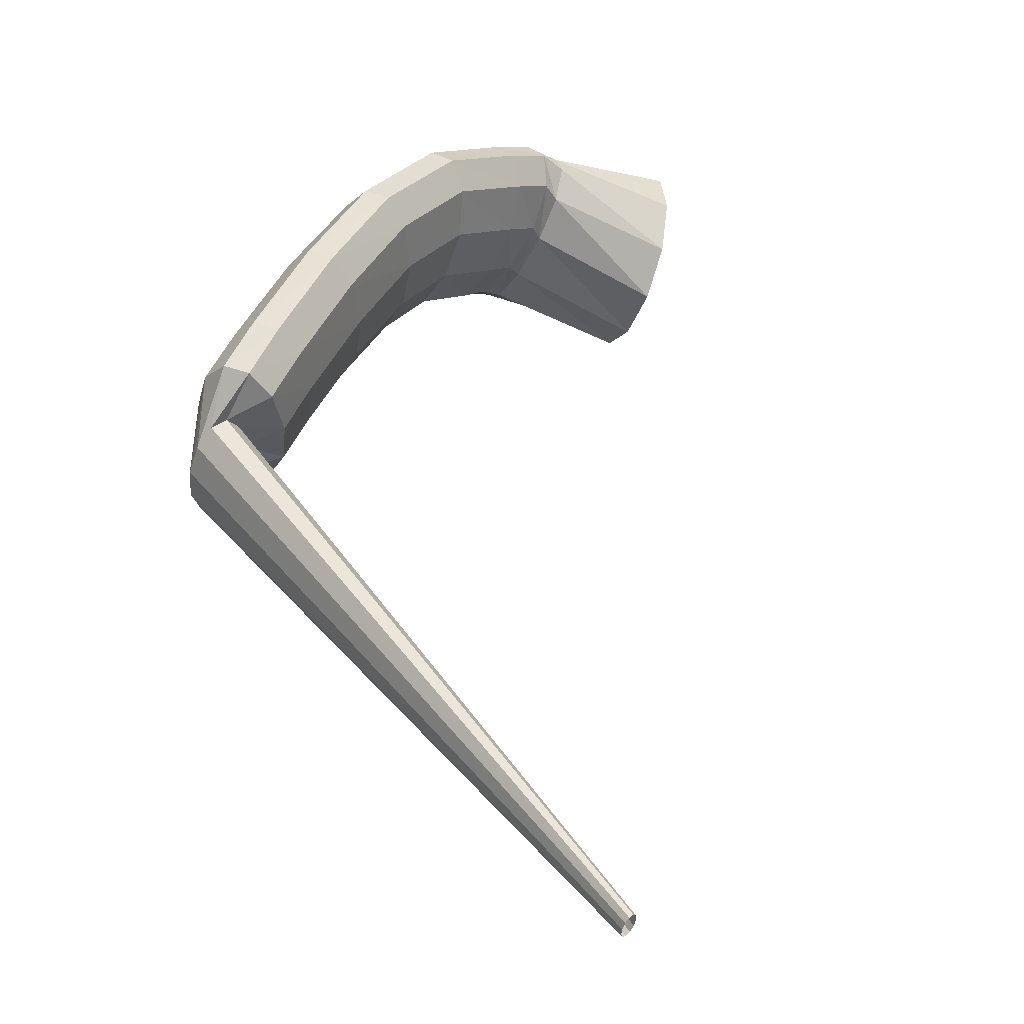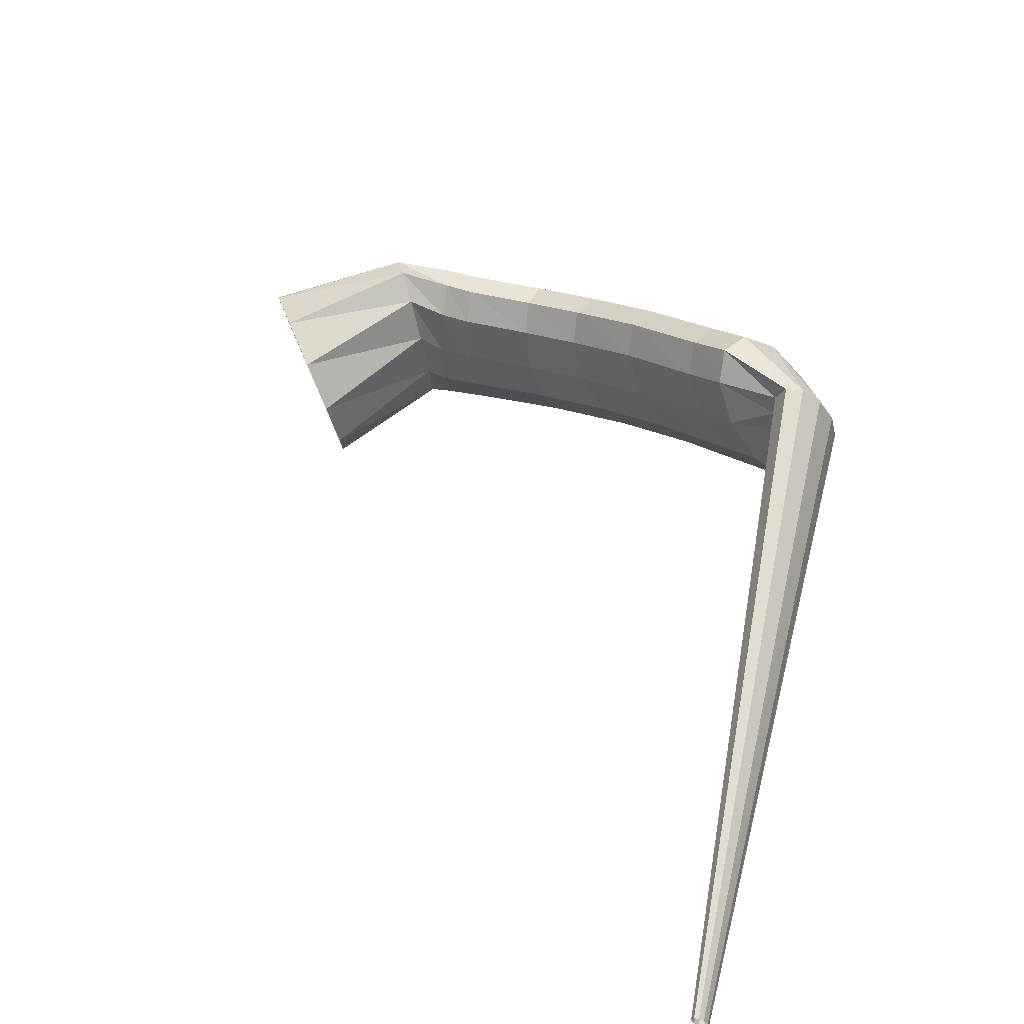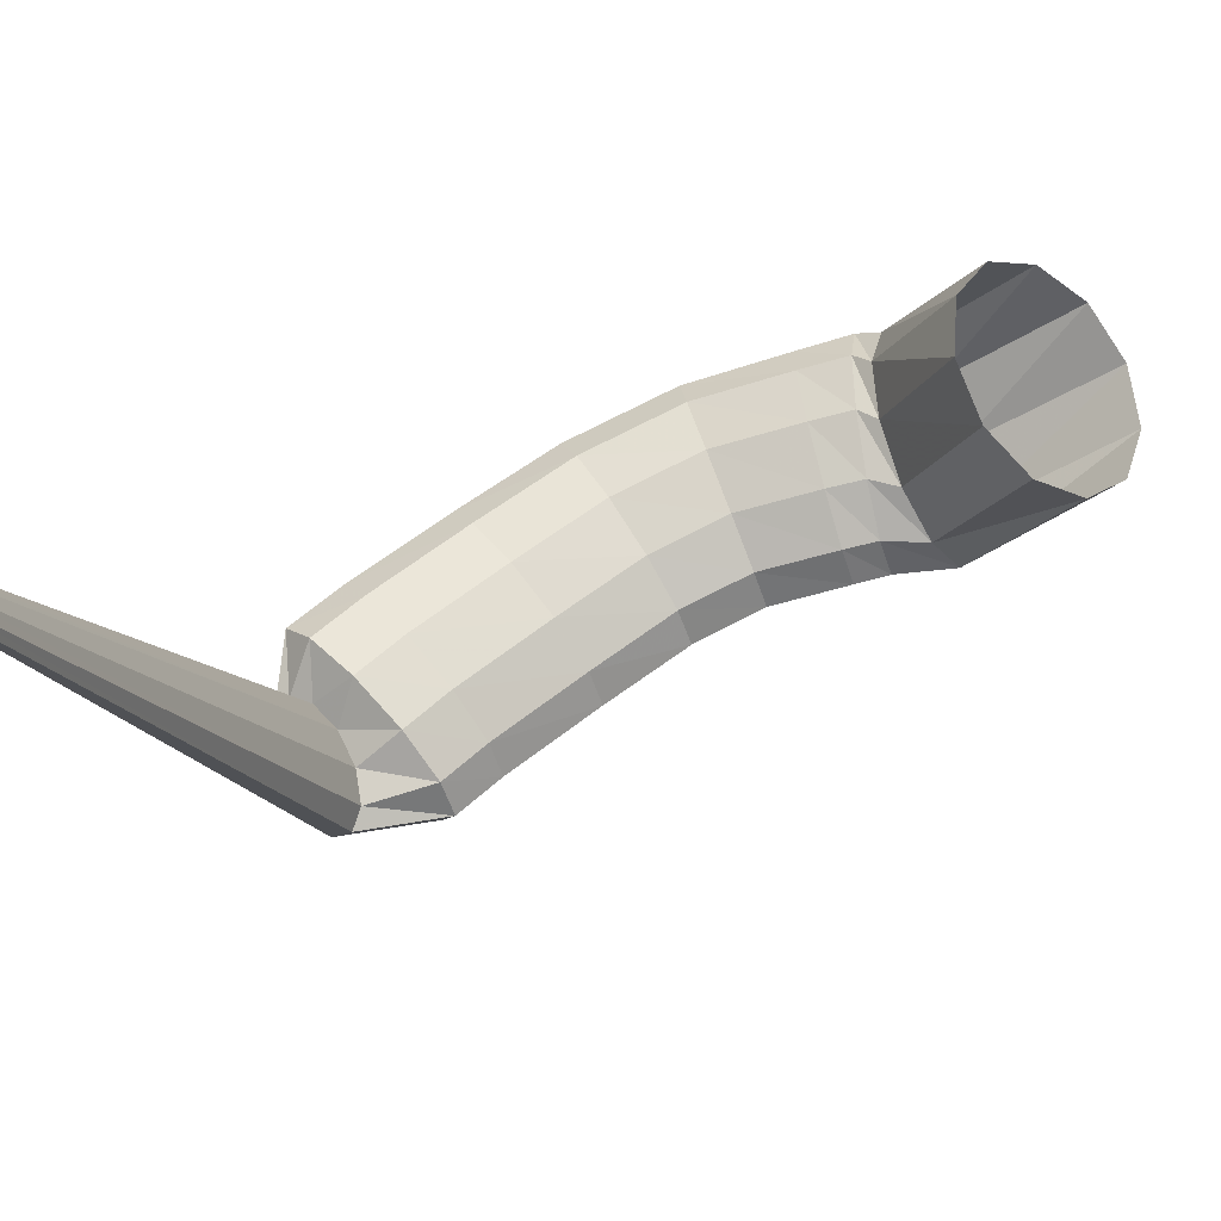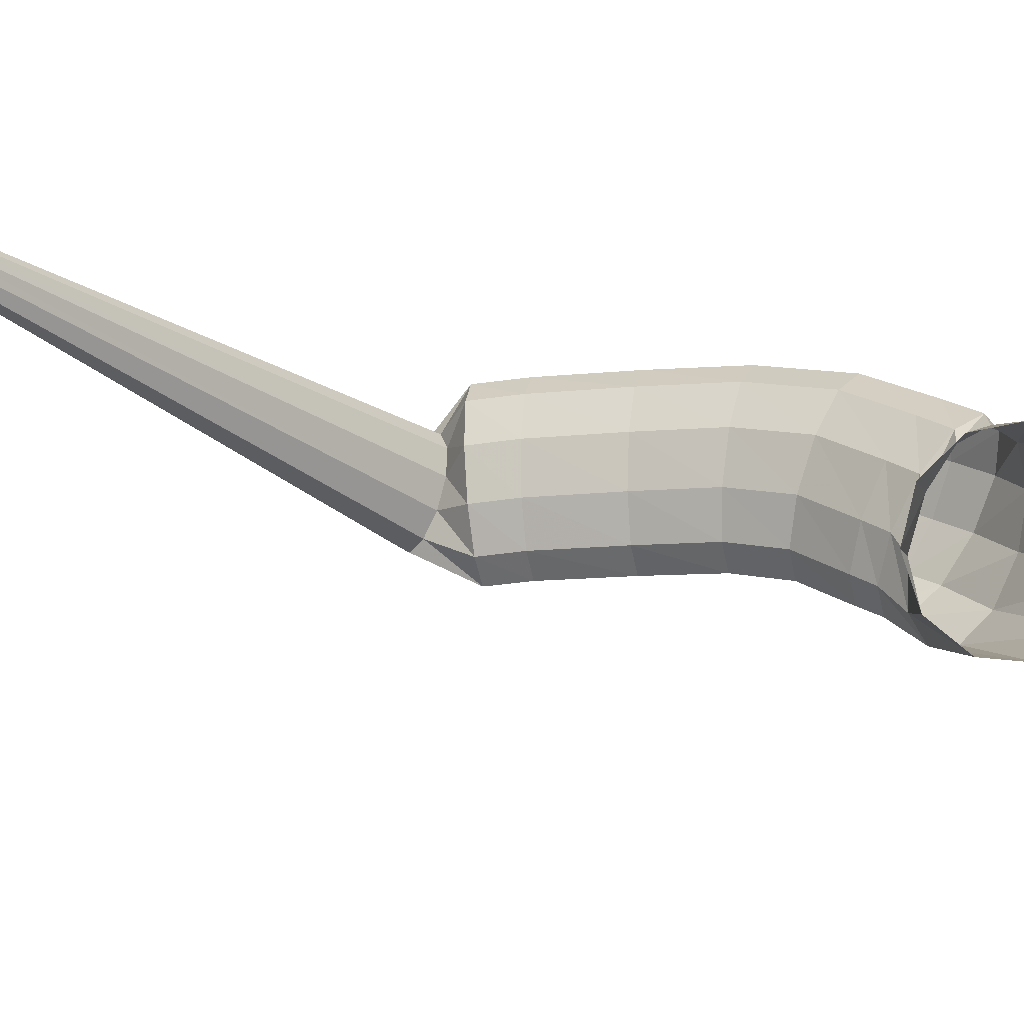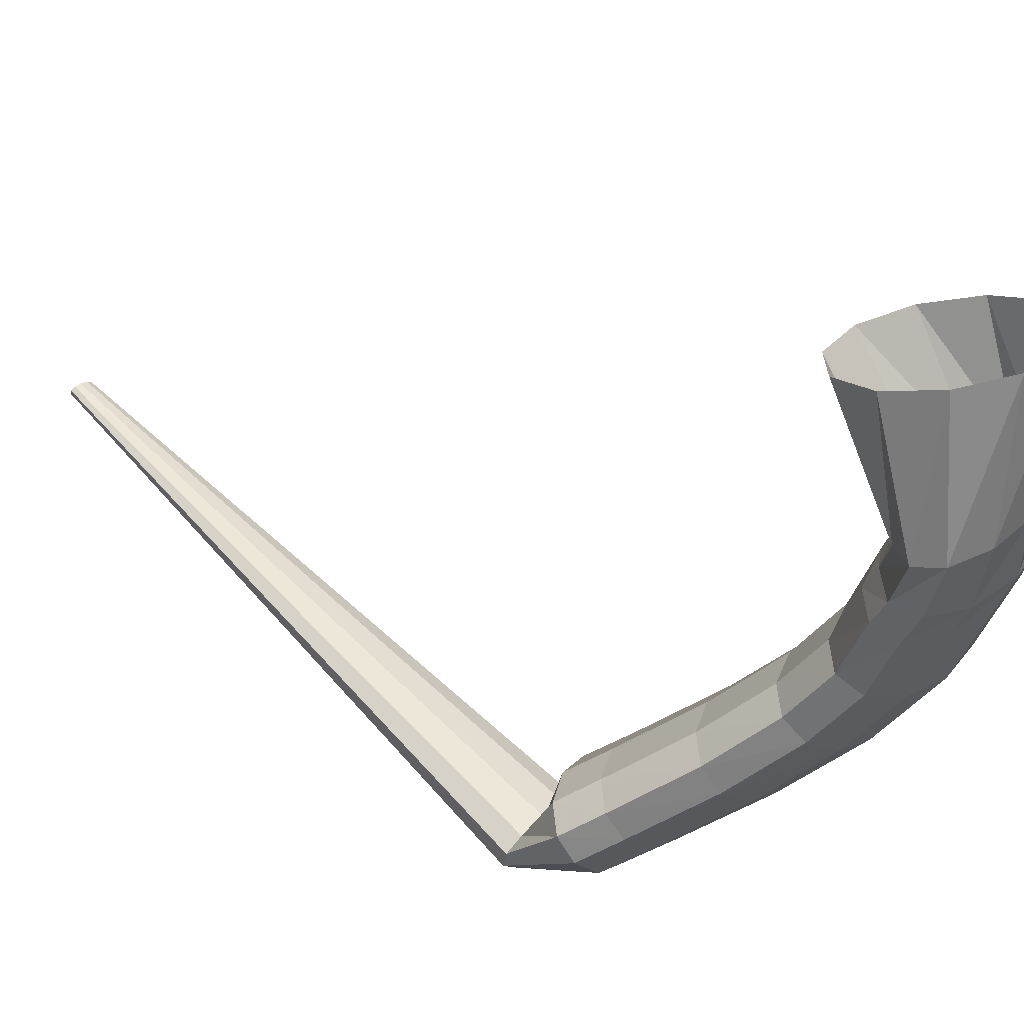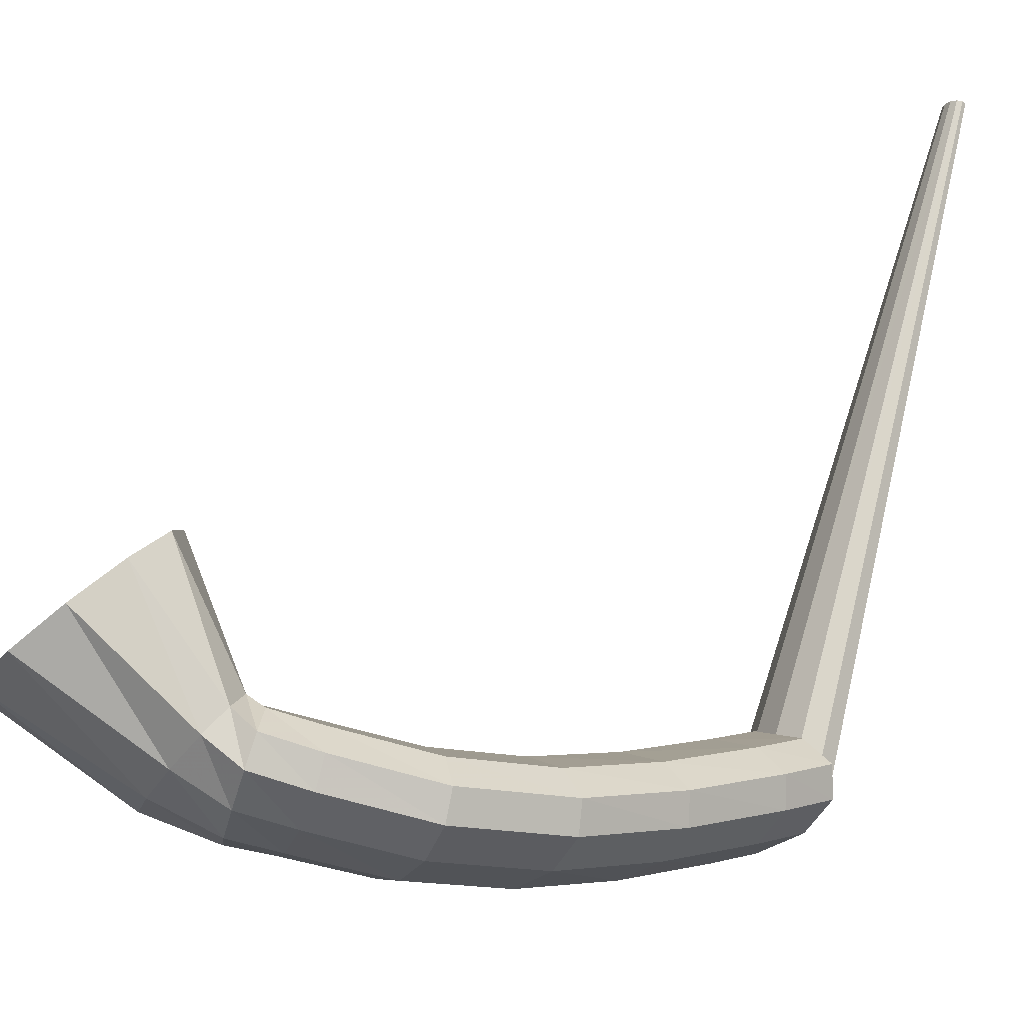
<metadata>
{"format":"obj","ext":"obj","renderer":"f3d","projection":"perspective","resolution":1024,"background":"white","views":[{"elev":-10.0,"azim":-64.6,"up":"+Y"},{"elev":-72.2,"azim":155.6,"up":"+Y"},{"elev":35.3,"azim":16.5,"up":"+Z"},{"elev":46.3,"azim":63.5,"up":"+Z"},{"elev":-21.8,"azim":90.8,"up":"+Z"},{"elev":24.2,"azim":-165.5,"up":"+Z"}]}
</metadata>
<code>
g tube1
v 116.3 135.3 150.1
v 116.1 135.6 150.3
v 116 135.8 150.5
v 116.2 135.9 150.7
v 116.4 135.9 150.7
v 116.7 135.7 150.6
v 117 135.5 150.4
v 117.1 135.2 150.1
v 117.1 135 149.9
v 116.9 135 149.9
v 116.6 135.1 149.9
v 116.3 135.3 150.1
v 118.6 157.5 126
v 117.8 158.6 127
v 117.6 159.4 127.9
v 118.1 159.9 128.5
v 119.1 159.7 128.5
v 120.4 159 128
v 121.4 158.1 127.2
v 122 157.1 126.2
v 121.8 156.4 125.4
v 121 156.2 125.1
v 119.8 156.7 125.3
v 118.6 157.5 126
v 120.3 161.5 125.4
v 118.2 162.2 127.1
v 117.1 162.4 128.9
v 117.3 161.9 130.2
v 118.7 160.9 130.7
v 120.8 159.8 130.2
v 123.1 158.9 128.8
v 124.7 158.4 126.9
v 125.2 158.6 125.3
v 124.4 159.3 124.3
v 122.6 160.4 124.4
v 120.3 161.5 125.4
v 121.7 163.8 126.1
v 119.8 164.7 127.8
v 118.7 164.9 129.6
v 118.8 164.4 130.9
v 120.1 163.3 131.4
v 122.2 162.1 130.8
v 124.4 161 129.4
v 126 160.5 127.6
v 126.5 160.6 125.9
v 125.7 161.4 125
v 123.9 162.6 125
v 121.7 163.8 126.1
v 124.8 168 127.3
v 122.8 168.9 129
v 121.7 169.2 130.8
v 121.8 168.7 132.2
v 123.1 167.5 132.6
v 125.1 166.2 132
v 127.2 165 130.6
v 128.8 164.4 128.8
v 129.3 164.6 127.1
v 128.6 165.4 126.2
v 126.9 166.7 126.2
v 124.8 168 127.3
v 128 171.8 128.7
v 126.2 172.9 130.4
v 125.1 173.2 132.3
v 125.1 172.6 133.6
v 126.2 171.3 134
v 128 169.8 133.4
v 130 168.4 131.9
v 131.5 167.6 130
v 132 167.8 128.4
v 131.4 168.8 127.5
v 129.9 170.3 127.6
v 128 171.8 128.7
v 131.7 174.6 130.2
v 130.2 176 132.1
v 129.3 176.4 133.9
v 129.2 175.7 135.2
v 129.9 174.2 135.5
v 131.3 172.2 134.7
v 132.8 170.5 133
v 134 169.6 131
v 134.5 169.7 129.4
v 134.2 170.9 128.6
v 133.1 172.7 128.9
v 131.7 174.6 130.2
v 135.7 176 131.6
v 134.5 177.4 133.6
v 133.7 177.9 135.5
v 133.6 177.1 136.7
v 134 175.5 136.9
v 135.1 173.4 135.9
v 136.3 171.6 134.1
v 137.3 170.6 132.1
v 137.8 170.8 130.4
v 137.6 172 129.7
v 136.8 174 130.1
v 135.7 176 131.6
v 137.8 176.7 132.3
v 136.8 178.1 134.5
v 136.1 178.5 136.4
v 135.9 177.7 137.6
v 136.2 176 137.6
v 136.9 173.9 136.5
v 137.8 172.1 134.5
v 138.6 171.2 132.4
v 139.1 171.4 130.8
v 139.1 172.7 130.1
v 138.6 174.7 130.7
v 137.8 176.7 132.3
v 140.6 176.9 133.7
v 139.2 178.1 135.8
v 137.9 178.2 137.4
v 137.1 177.2 138.2
v 137.1 175.5 137.8
v 137.9 173.6 136.4
v 139.2 172.1 134.4
v 140.7 171.5 132.5
v 141.8 171.9 131.2
v 142.2 173.3 131
v 141.7 175.2 132
v 140.6 176.9 133.7
v 146.8 177.8 138.1
v 144.9 178.6 140.1
v 142.9 177.8 141.9
v 141.3 175.7 142.9
v 140.7 172.9 142.8
v 141.2 170.4 141.6
v 142.7 168.9 139.8
v 144.7 168.9 137.8
v 146.6 170.4 136.4
v 147.8 172.9 135.9
v 147.8 175.7 136.5
v 146.8 177.8 138.1
f 1 2 14
f 14 13 1
f 2 3 15
f 15 14 2
f 3 4 16
f 16 15 3
f 4 5 17
f 17 16 4
f 5 6 18
f 18 17 5
f 6 7 19
f 19 18 6
f 7 8 20
f 20 19 7
f 8 9 21
f 21 20 8
f 9 10 22
f 22 21 9
f 10 11 23
f 23 22 10
f 11 12 24
f 24 23 11
f 13 14 26
f 26 25 13
f 14 15 27
f 27 26 14
f 15 16 28
f 28 27 15
f 16 17 29
f 29 28 16
f 17 18 30
f 30 29 17
f 18 19 31
f 31 30 18
f 19 20 32
f 32 31 19
f 20 21 33
f 33 32 20
f 21 22 34
f 34 33 21
f 22 23 35
f 35 34 22
f 23 24 36
f 36 35 23
f 25 26 38
f 38 37 25
f 26 27 39
f 39 38 26
f 27 28 40
f 40 39 27
f 28 29 41
f 41 40 28
f 29 30 42
f 42 41 29
f 30 31 43
f 43 42 30
f 31 32 44
f 44 43 31
f 32 33 45
f 45 44 32
f 33 34 46
f 46 45 33
f 34 35 47
f 47 46 34
f 35 36 48
f 48 47 35
f 37 38 50
f 50 49 37
f 38 39 51
f 51 50 38
f 39 40 52
f 52 51 39
f 40 41 53
f 53 52 40
f 41 42 54
f 54 53 41
f 42 43 55
f 55 54 42
f 43 44 56
f 56 55 43
f 44 45 57
f 57 56 44
f 45 46 58
f 58 57 45
f 46 47 59
f 59 58 46
f 47 48 60
f 60 59 47
f 49 50 62
f 62 61 49
f 50 51 63
f 63 62 50
f 51 52 64
f 64 63 51
f 52 53 65
f 65 64 52
f 53 54 66
f 66 65 53
f 54 55 67
f 67 66 54
f 55 56 68
f 68 67 55
f 56 57 69
f 69 68 56
f 57 58 70
f 70 69 57
f 58 59 71
f 71 70 58
f 59 60 72
f 72 71 59
f 61 62 74
f 74 73 61
f 62 63 75
f 75 74 62
f 63 64 76
f 76 75 63
f 64 65 77
f 77 76 64
f 65 66 78
f 78 77 65
f 66 67 79
f 79 78 66
f 67 68 80
f 80 79 67
f 68 69 81
f 81 80 68
f 69 70 82
f 82 81 69
f 70 71 83
f 83 82 70
f 71 72 84
f 84 83 71
f 73 74 86
f 86 85 73
f 74 75 87
f 87 86 74
f 75 76 88
f 88 87 75
f 76 77 89
f 89 88 76
f 77 78 90
f 90 89 77
f 78 79 91
f 91 90 78
f 79 80 92
f 92 91 79
f 80 81 93
f 93 92 80
f 81 82 94
f 94 93 81
f 82 83 95
f 95 94 82
f 83 84 96
f 96 95 83
f 85 86 98
f 98 97 85
f 86 87 99
f 99 98 86
f 87 88 100
f 100 99 87
f 88 89 101
f 101 100 88
f 89 90 102
f 102 101 89
f 90 91 103
f 103 102 90
f 91 92 104
f 104 103 91
f 92 93 105
f 105 104 92
f 93 94 106
f 106 105 93
f 94 95 107
f 107 106 94
f 95 96 108
f 108 107 95
f 97 98 110
f 110 109 97
f 98 99 111
f 111 110 98
f 99 100 112
f 112 111 99
f 100 101 113
f 113 112 100
f 101 102 114
f 114 113 101
f 102 103 115
f 115 114 102
f 103 104 116
f 116 115 103
f 104 105 117
f 117 116 104
f 105 106 118
f 118 117 105
f 106 107 119
f 119 118 106
f 107 108 120
f 120 119 107
f 109 110 122
f 122 121 109
f 110 111 123
f 123 122 110
f 111 112 124
f 124 123 111
f 112 113 125
f 125 124 112
f 113 114 126
f 126 125 113
f 114 115 127
f 127 126 114
f 115 116 128
f 128 127 115
f 116 117 129
f 129 128 116
f 117 118 130
f 130 129 117
f 118 119 131
f 131 130 118
f 119 120 132
f 132 131 119
g

</code>
